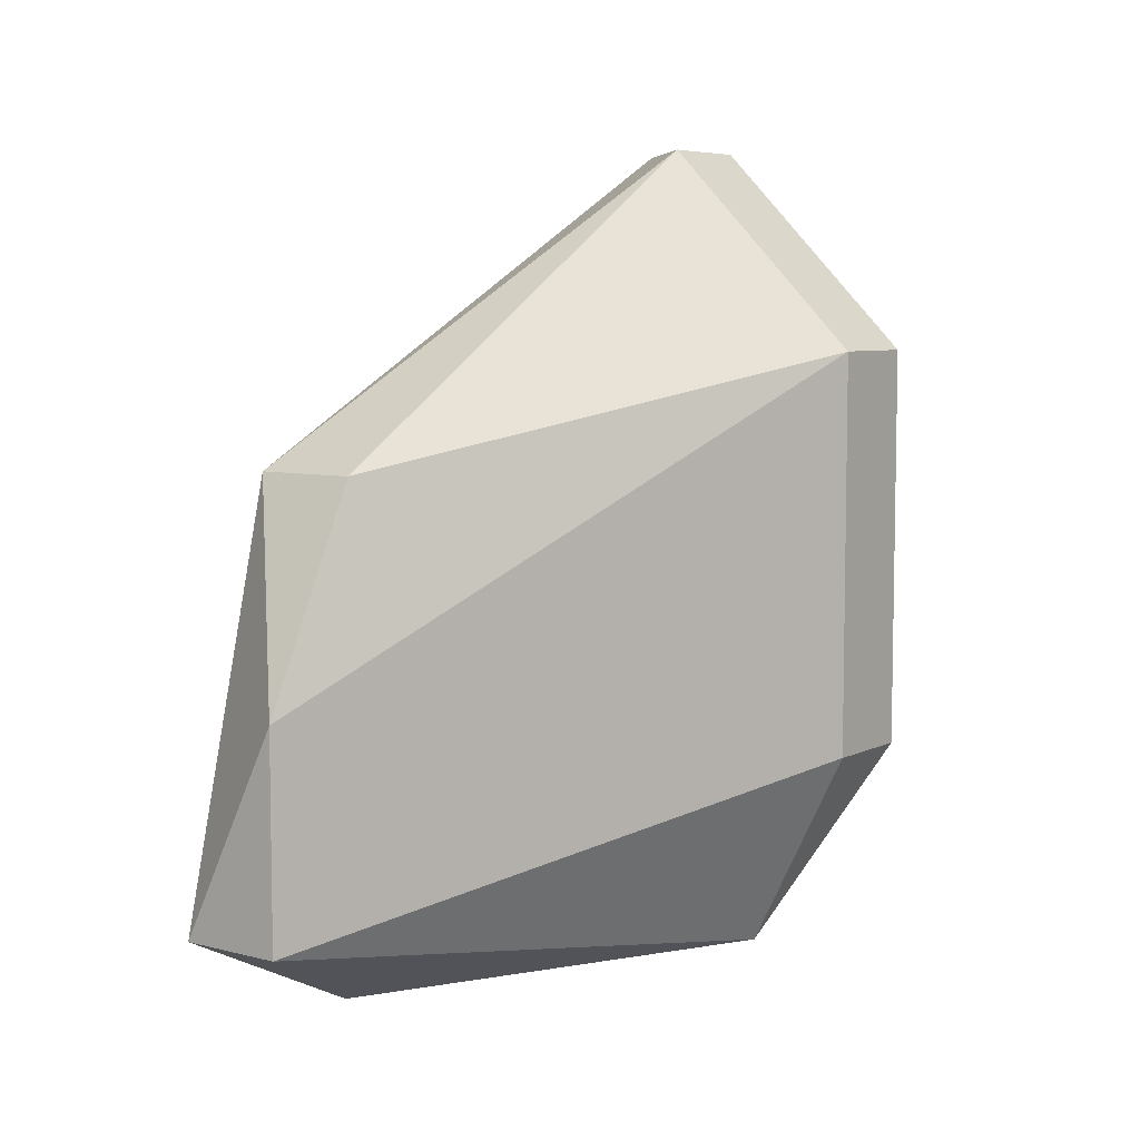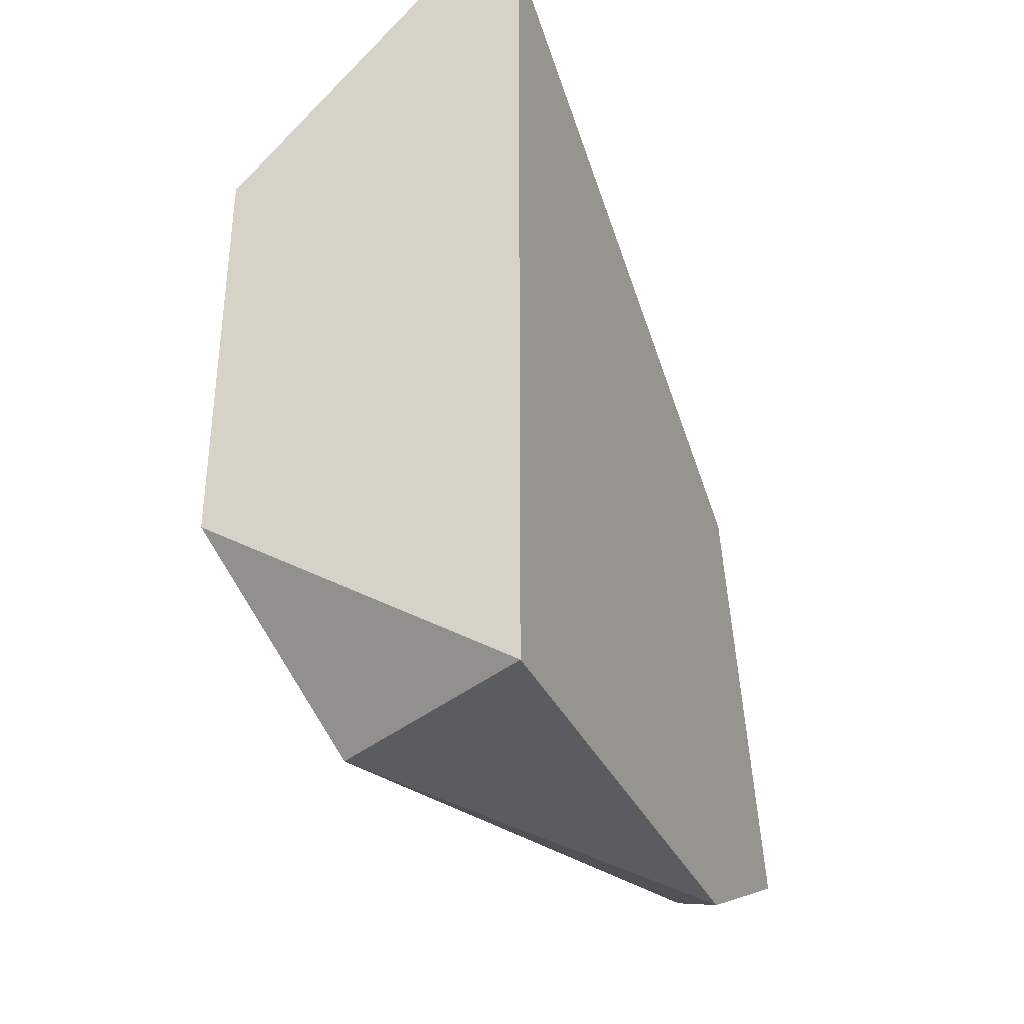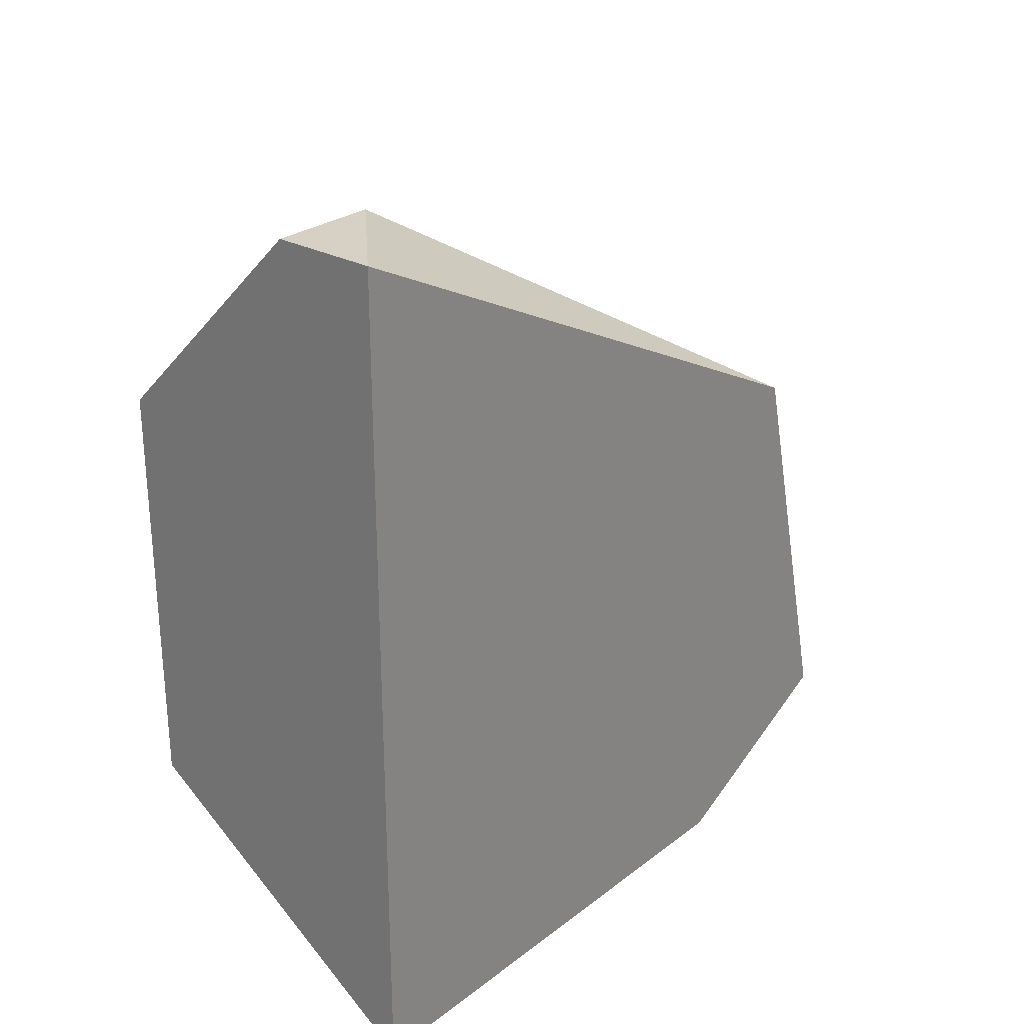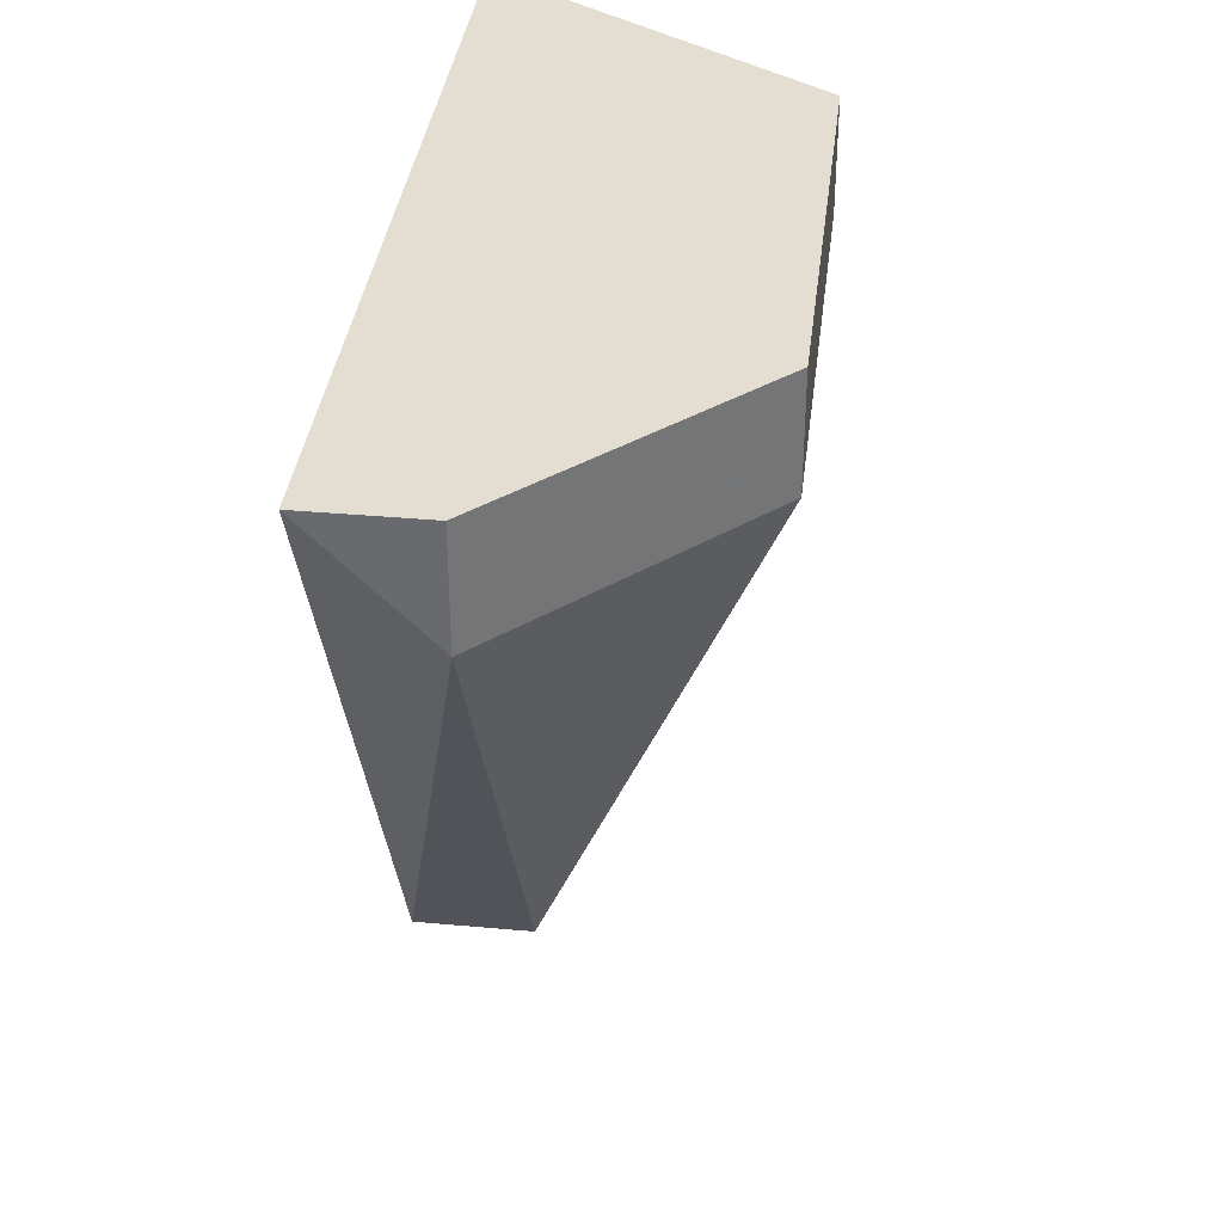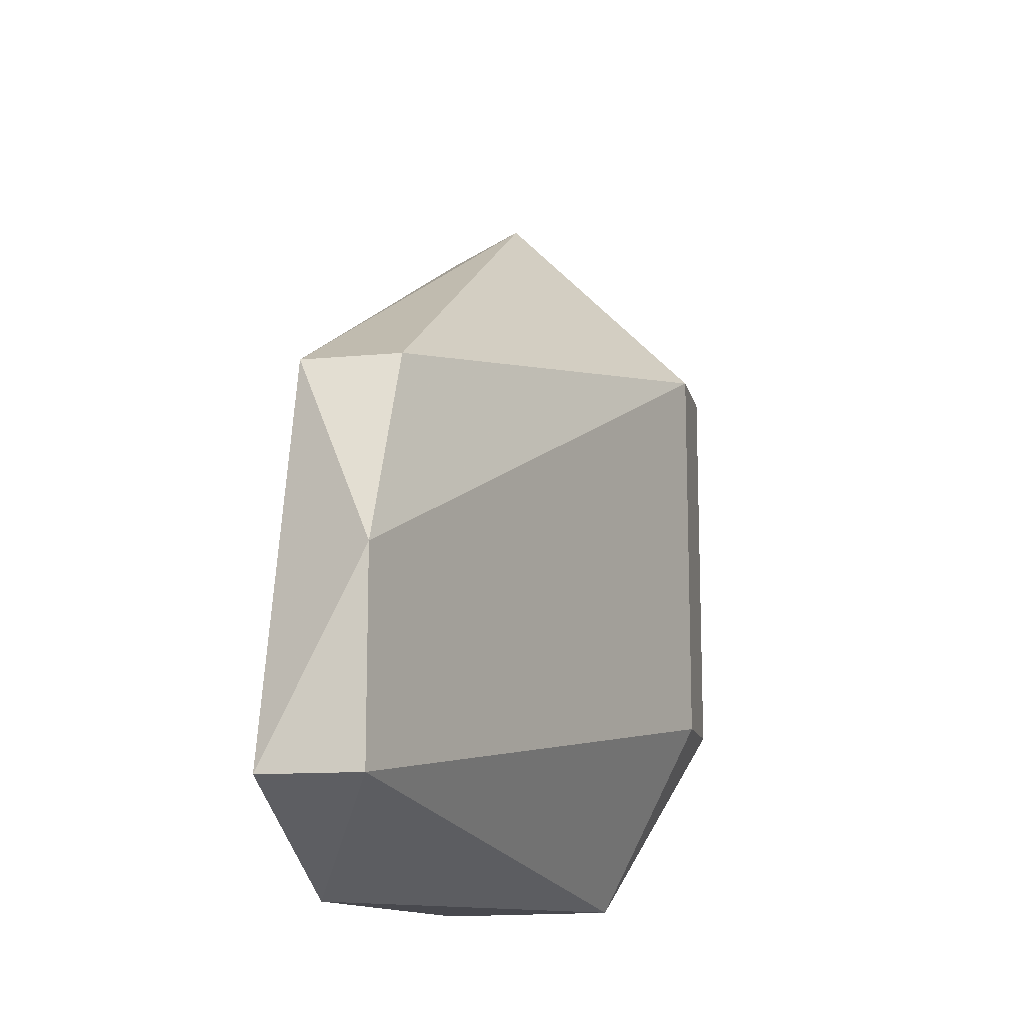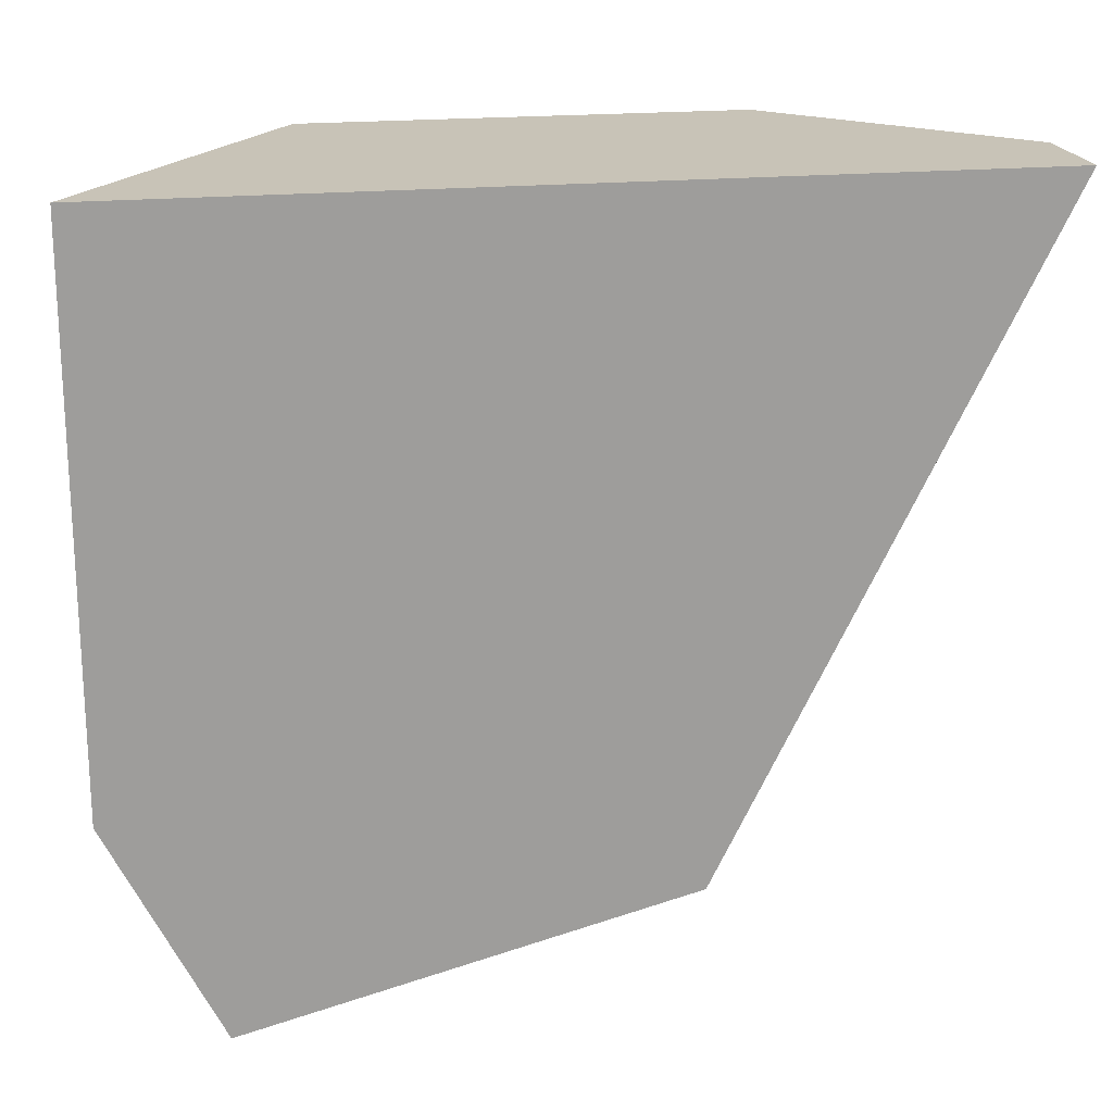
<metadata>
{"format":"obj","ext":"obj","renderer":"f3d","projection":"perspective","resolution":1024,"background":"white","views":[{"elev":6.6,"azim":36.4,"up":"+Z"},{"elev":-34.5,"azim":-157.8,"up":"+Z"},{"elev":26.7,"azim":-139.4,"up":"+Z"},{"elev":36.0,"azim":6.8,"up":"+Y"},{"elev":-12.7,"azim":12.4,"up":"+Z"},{"elev":19.6,"azim":-100.4,"up":"+Y"}]}
</metadata>
<code>
v 0.007099 -0.00471 0.01952
v 0.008249 -0.00471 0.02641
v 0.008249 -0.00471 0.02182
v 0.008249 -0.003559 0.02641
v 0.008249 -0.003559 0.02182
v 0.004799 -0.009308 0.01952
v 0.004799 -0.01046 0.02526
v 0.004799 -0.01161 0.02067
v 0.004799 -0.003559 0.01952
v 0.004799 -0.003559 0.02871
v 0.005949 -0.00471 0.02871
v 0.005949 -0.01046 0.02526
v 0.005949 -0.01161 0.02067
v 0.005949 -0.01161 0.02296
v 0.005949 -0.003559 0.02871
f 15 2 4
f 9 15 5
f 9 8 7
f 9 7 10
f 15 9 10
f 9 5 1
f 13 8 6
f 8 9 6
f 1 13 6
f 9 1 6
f 2 15 11
f 10 7 11
f 15 10 11
f 12 2 11
f 7 12 11
f 2 13 3
f 5 2 3
f 13 1 3
f 1 5 3
f 8 13 14
f 13 2 14
f 7 8 14
f 2 12 14
f 12 7 14
f 5 15 4
f 2 5 4

</code>
